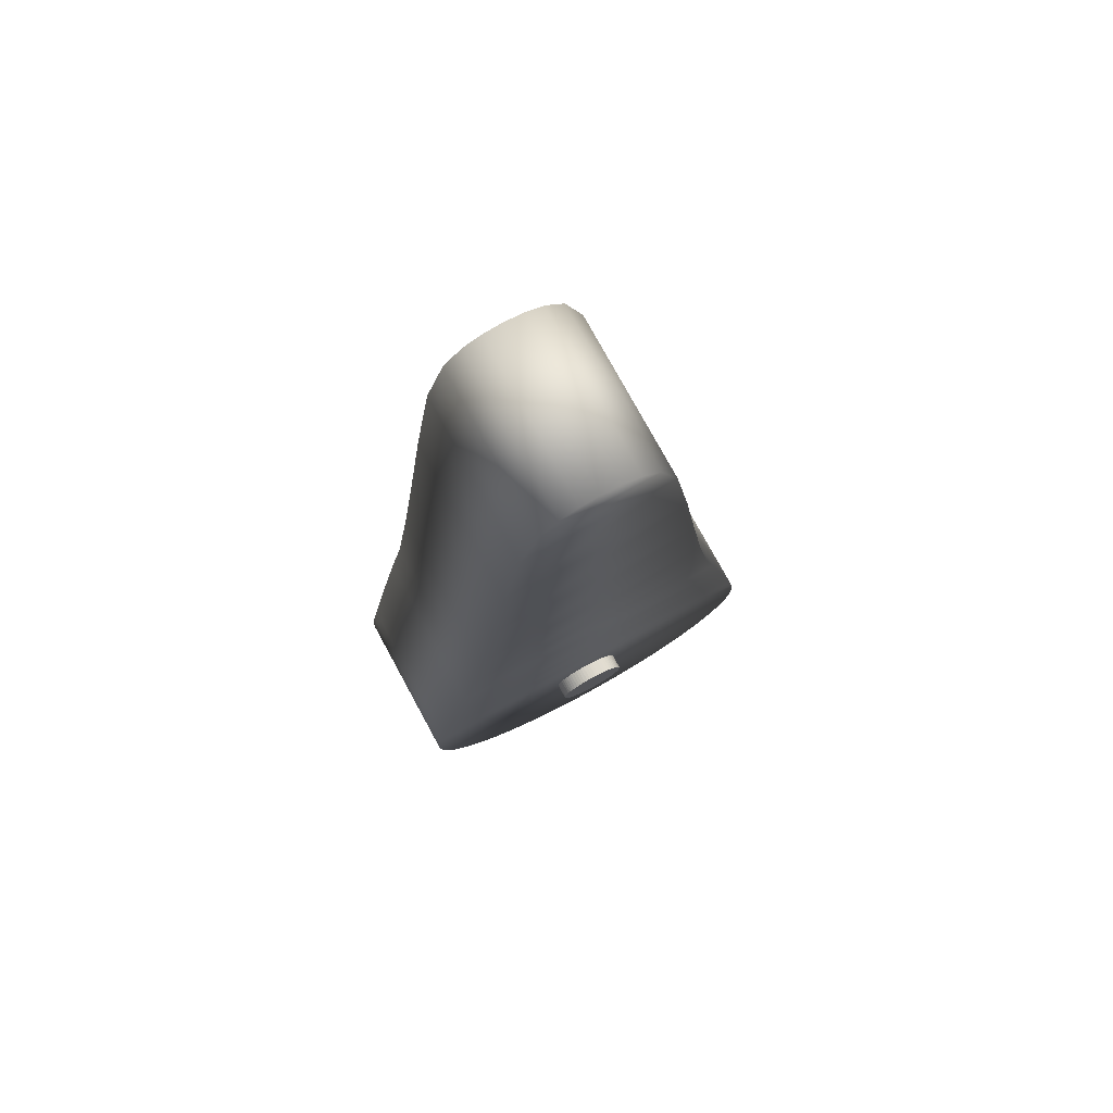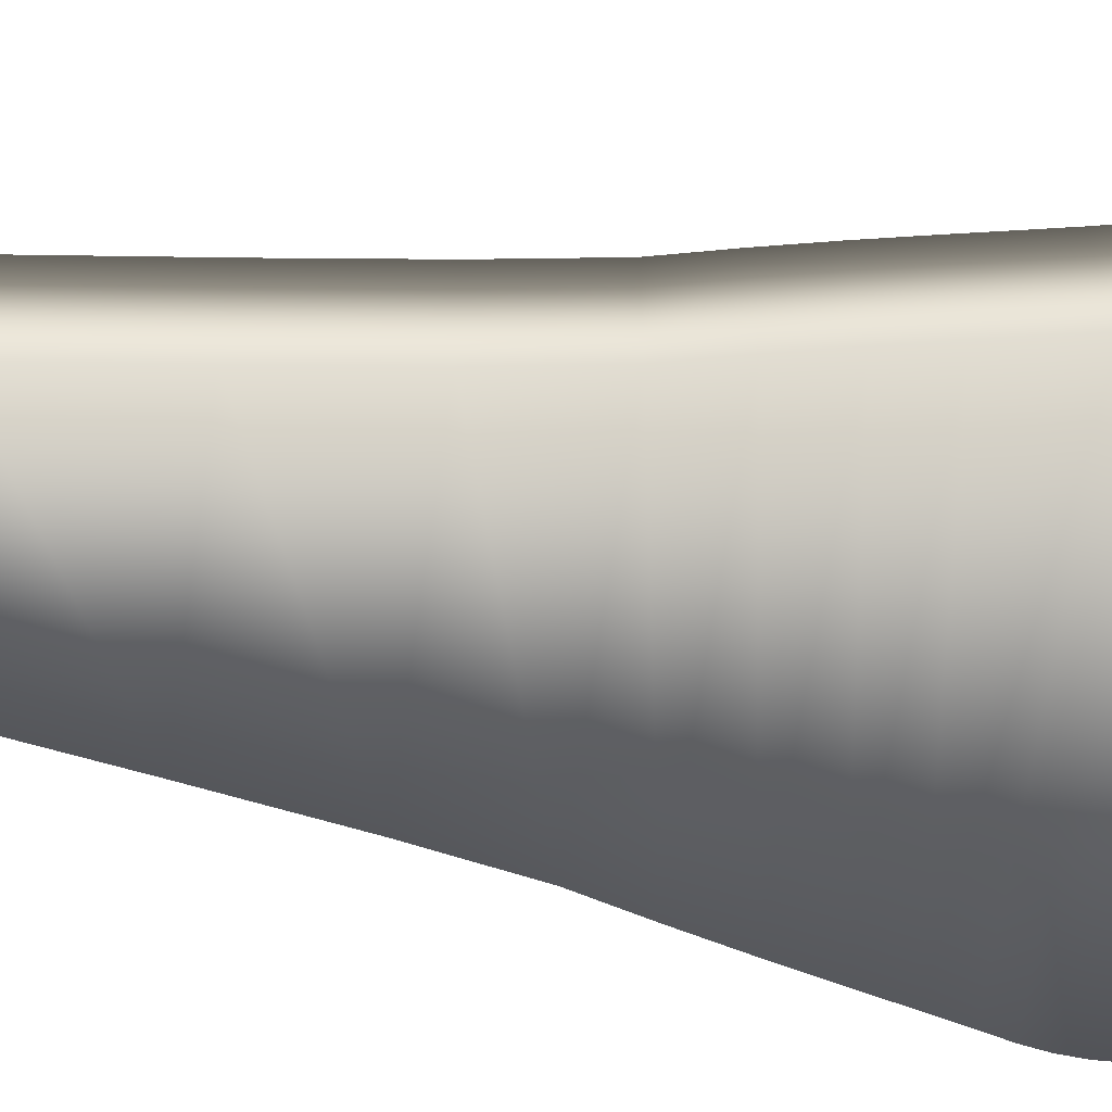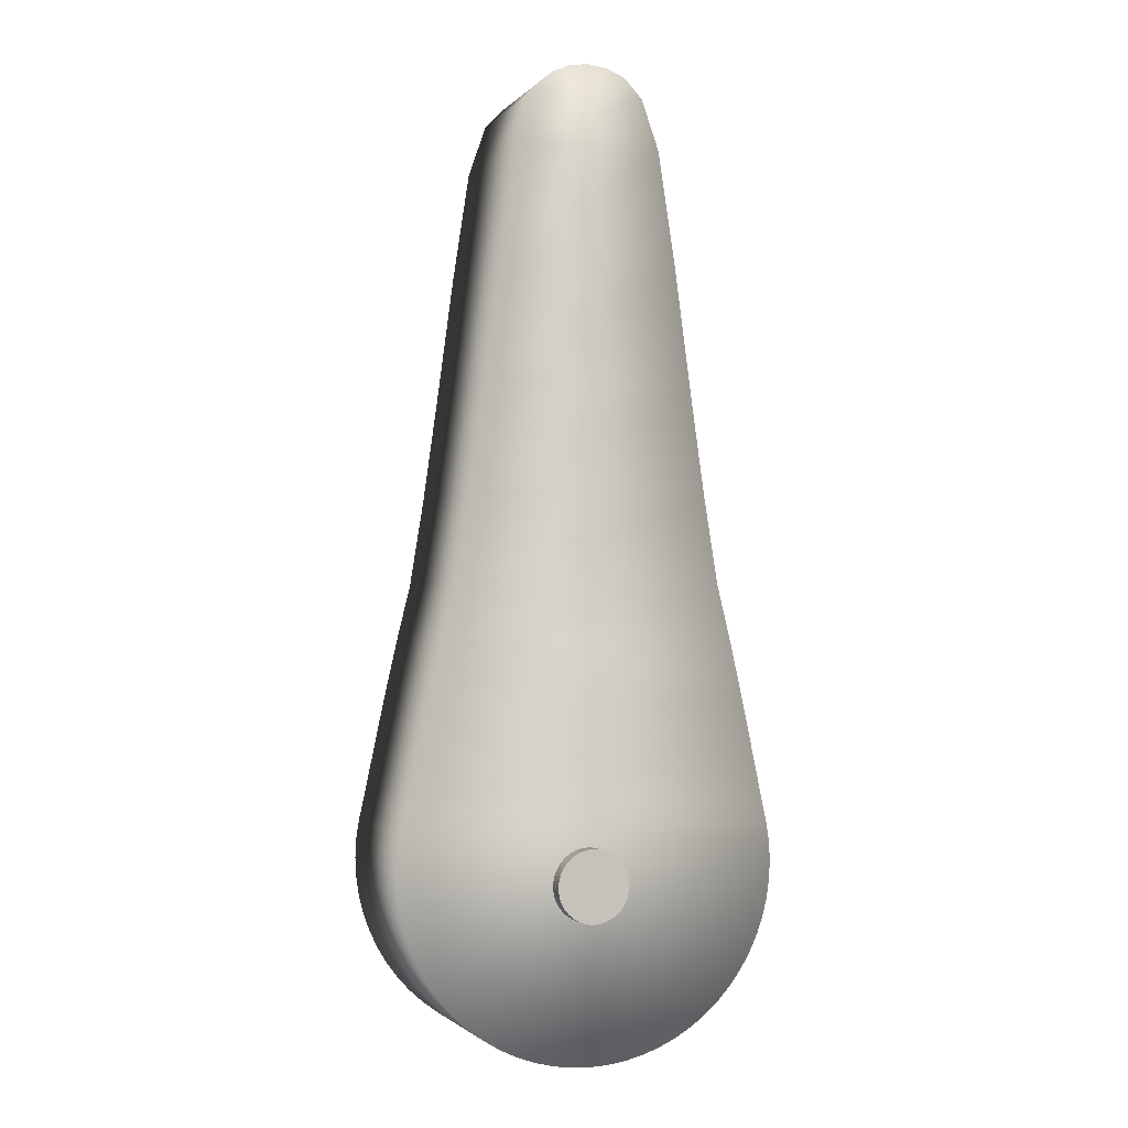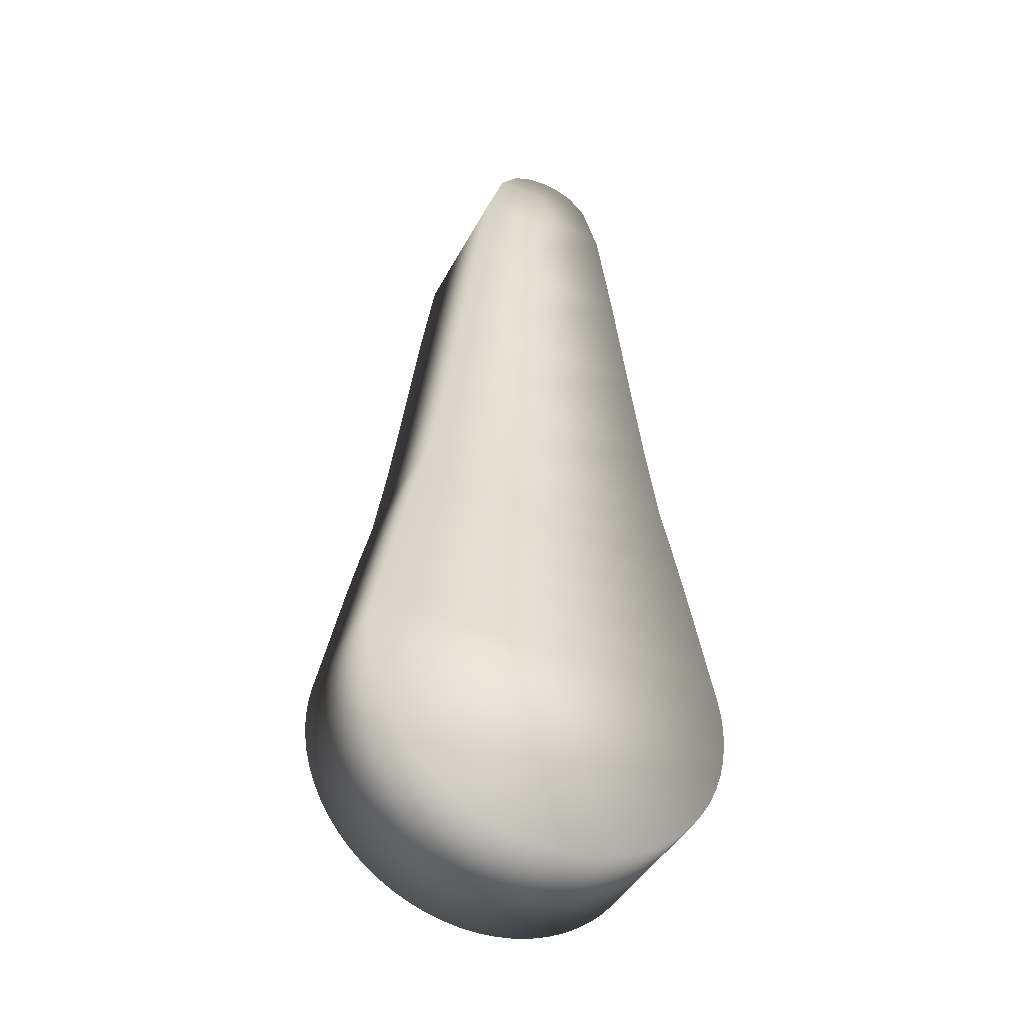
<metadata>
{"format":"obj","ext":"obj","renderer":"f3d","projection":"perspective","resolution":1024,"background":"white","views":[{"elev":77.0,"azim":151.4,"up":"+Z"},{"elev":-68.1,"azim":81.6,"up":"+Y"},{"elev":-2.0,"azim":160.4,"up":"+Z"},{"elev":-42.8,"azim":-26.0,"up":"+Z"}]}
</metadata>
<code>
o Cylinder.001
v 0.004207 0.125 -0.2782
v 0.004207 0.5011 -0.2782
v 0.02264 0.125 -0.2773
v 0.02264 0.5011 -0.2773
v 0.0409 0.125 -0.2746
v 0.0409 0.5011 -0.2746
v 0.05881 0.125 -0.2701
v 0.05881 0.5011 -0.2701
v 0.07619 0.125 -0.2639
v 0.07619 0.5011 -0.2639
v 0.09287 0.125 -0.256
v 0.09287 0.5011 -0.256
v 0.1087 0.125 -0.2465
v 0.1087 0.5011 -0.2465
v 0.1235 0.125 -0.2355
v 0.1235 0.5011 -0.2355
v 0.1372 0.125 -0.2231
v 0.1372 0.5011 -0.2231
v 0.1496 0.125 -0.2095
v 0.1496 0.5011 -0.2095
v 0.1606 0.125 -0.1946
v 0.1606 0.5011 -0.1946
v 0.1701 0.125 -0.1788
v 0.1701 0.5011 -0.1788
v 0.178 0.125 -0.1621
v 0.178 0.5011 -0.1621
v 0.1842 0.125 -0.1447
v 0.1842 0.5011 -0.1447
v 0.1887 0.125 -0.1268
v 0.1887 0.5011 -0.1268
v 0.1914 0.125 -0.1086
v 0.1914 0.5011 -0.1086
v 0.1923 0.125 -0.09014
v 0.1923 0.5011 -0.09014
v 0.1914 0.125 -0.0717
v 0.1914 0.5011 -0.0717
v 0.1887 0.125 -0.05344
v 0.1887 0.5011 -0.05344
v 0.1842 0.125 -0.03554
v 0.1842 0.5011 -0.03554
v 0.178 0.125 -0.01816
v 0.178 0.5011 -0.01816
v 0.1701 0.125 -0.001471
v 0.1701 0.5011 -0.001471
v 0.1606 0.125 0.01436
v 0.1606 0.5011 0.01436
v 0.1496 0.125 0.02919
v 0.1496 0.5011 0.02919
v 0.1372 0.125 0.04287
v 0.1372 0.5011 0.04287
v 0.1235 0.125 0.05526
v 0.1235 0.5011 0.05526
v 0.1087 0.125 0.06626
v 0.1087 0.5011 0.06626
v 0.09287 0.125 0.07575
v 0.09287 0.5011 0.07575
v 0.07619 0.125 0.08364
v 0.07619 0.5011 0.08364
v 0.05881 0.125 0.08986
v 0.05881 0.5011 0.08986
v 0.0409 0.125 0.09434
v 0.0409 0.5011 0.09434
v 0.02264 0.125 0.09705
v 0.02264 0.5011 0.09705
v 0.004207 0.125 0.09796
v 0.004207 0.5011 0.09796
v -0.01423 0.125 0.09705
v -0.01423 0.5011 0.09705
v -0.03249 0.125 0.09434
v -0.03249 0.5011 0.09434
v -0.05039 0.125 0.08986
v -0.05039 0.5011 0.08986
v -0.06777 0.125 0.08364
v -0.06777 0.5011 0.08364
v -0.08446 0.125 0.07575
v -0.08446 0.5011 0.07575
v -0.1003 0.125 0.06626
v -0.1003 0.5011 0.06626
v -0.1151 0.125 0.05526
v -0.1151 0.5011 0.05526
v -0.1288 0.125 0.04286
v -0.1288 0.5011 0.04286
v -0.1412 0.125 0.02919
v -0.1412 0.5011 0.02919
v -0.1522 0.125 0.01436
v -0.1522 0.5011 0.01436
v -0.1617 0.125 -0.001471
v -0.1617 0.5011 -0.001471
v -0.1696 0.125 -0.01816
v -0.1696 0.5011 -0.01816
v -0.1758 0.125 -0.03554
v -0.1758 0.5011 -0.03554
v -0.1803 0.125 -0.05344
v -0.1803 0.5011 -0.05344
v -0.183 0.125 -0.0717
v -0.183 0.5011 -0.0717
v -0.1839 0.125 -0.09014
v -0.1839 0.5011 -0.09014
v -0.183 0.125 -0.1086
v -0.183 0.5011 -0.1086
v -0.1803 0.125 -0.1268
v -0.1803 0.5011 -0.1268
v -0.1758 0.125 -0.1447
v -0.1758 0.5011 -0.1447
v -0.1696 0.125 -0.1621
v -0.1696 0.5011 -0.1621
v -0.1617 0.125 -0.1788
v -0.1617 0.5011 -0.1788
v -0.1522 0.125 -0.1946
v -0.1522 0.5011 -0.1946
v -0.1412 0.125 -0.2095
v -0.1412 0.5011 -0.2095
v -0.1288 0.125 -0.2231
v -0.1288 0.5011 -0.2231
v -0.1151 0.125 -0.2355
v -0.1151 0.5011 -0.2355
v -0.1003 0.125 -0.2465
v -0.1003 0.5011 -0.2465
v -0.08446 0.125 -0.256
v -0.08446 0.5011 -0.256
v -0.06777 0.125 -0.2639
v -0.06777 0.5011 -0.2639
v -0.05039 0.125 -0.2701
v -0.05039 0.5011 -0.2701
v -0.03249 0.125 -0.2746
v -0.03249 0.5011 -0.2746
v -0.01423 0.125 -0.2773
v -0.01423 0.5011 -0.2773
f 2 3 1
f 4 5 3
f 6 7 5
f 8 9 7
f 10 11 9
f 12 13 11
f 14 15 13
f 16 17 15
f 18 19 17
f 20 21 19
f 22 23 21
f 24 25 23
f 26 27 25
f 28 29 27
f 30 31 29
f 32 33 31
f 34 35 33
f 36 37 35
f 38 39 37
f 40 41 39
f 42 43 41
f 44 45 43
f 46 47 45
f 48 49 47
f 50 51 49
f 52 53 51
f 54 55 53
f 56 57 55
f 58 59 57
f 60 61 59
f 62 63 61
f 64 65 63
f 66 67 65
f 68 69 67
f 70 71 69
f 72 73 71
f 74 75 73
f 76 77 75
f 78 79 77
f 80 81 79
f 82 83 81
f 84 85 83
f 86 87 85
f 88 89 87
f 90 91 89
f 92 93 91
f 94 95 93
f 96 97 95
f 98 99 97
f 100 101 99
f 102 103 101
f 104 105 103
f 106 107 105
f 108 109 107
f 110 111 109
f 112 113 111
f 114 115 113
f 116 117 115
f 118 119 117
f 120 121 119
f 122 123 121
f 124 125 123
f 70 38 6
f 126 127 125
f 128 1 127
f 127 31 63
f 2 4 3
f 4 6 5
f 6 8 7
f 8 10 9
f 10 12 11
f 12 14 13
f 14 16 15
f 16 18 17
f 18 20 19
f 20 22 21
f 22 24 23
f 24 26 25
f 26 28 27
f 28 30 29
f 30 32 31
f 32 34 33
f 34 36 35
f 36 38 37
f 38 40 39
f 40 42 41
f 42 44 43
f 44 46 45
f 46 48 47
f 48 50 49
f 50 52 51
f 52 54 53
f 54 56 55
f 56 58 57
f 58 60 59
f 60 62 61
f 62 64 63
f 64 66 65
f 66 68 67
f 68 70 69
f 70 72 71
f 72 74 73
f 74 76 75
f 76 78 77
f 78 80 79
f 80 82 81
f 82 84 83
f 84 86 85
f 86 88 87
f 88 90 89
f 90 92 91
f 92 94 93
f 94 96 95
f 96 98 97
f 98 100 99
f 100 102 101
f 102 104 103
f 104 106 105
f 106 108 107
f 108 110 109
f 110 112 111
f 112 114 113
f 114 116 115
f 116 118 117
f 118 120 119
f 120 122 121
f 122 124 123
f 124 126 125
f 6 4 2
f 2 128 6
f 128 126 6
f 126 124 122
f 122 120 118
f 118 116 110
f 116 114 110
f 114 112 110
f 110 108 102
f 108 106 102
f 106 104 102
f 102 100 94
f 100 98 94
f 98 96 94
f 94 92 86
f 92 90 86
f 90 88 86
f 86 84 78
f 84 82 78
f 82 80 78
f 78 76 74
f 74 72 78
f 72 70 78
f 70 68 66
f 66 64 70
f 64 62 70
f 62 60 58
f 58 56 62
f 56 54 62
f 54 52 46
f 52 50 46
f 50 48 46
f 46 44 42
f 42 40 38
f 38 36 34
f 34 32 38
f 32 30 38
f 30 28 26
f 26 24 22
f 22 20 14
f 20 18 14
f 18 16 14
f 14 12 6
f 12 10 6
f 10 8 6
f 126 122 6
f 122 118 6
f 46 42 38
f 30 26 38
f 26 22 38
f 118 110 102
f 102 94 86
f 86 78 102
f 78 70 102
f 70 62 54
f 54 46 70
f 46 38 70
f 22 14 38
f 14 6 38
f 6 118 102
f 6 102 70
f 126 128 127
f 128 2 1
f 127 1 3
f 3 5 127
f 5 7 127
f 7 9 11
f 11 13 15
f 15 17 19
f 19 21 23
f 23 25 31
f 25 27 31
f 27 29 31
f 31 33 39
f 33 35 39
f 35 37 39
f 39 41 47
f 41 43 47
f 43 45 47
f 47 49 51
f 51 53 55
f 55 57 59
f 59 61 63
f 63 65 71
f 65 67 71
f 67 69 71
f 71 73 79
f 73 75 79
f 75 77 79
f 79 81 83
f 83 85 87
f 87 89 91
f 91 93 95
f 95 97 99
f 99 101 103
f 103 105 107
f 107 109 111
f 111 113 115
f 115 117 119
f 119 121 127
f 121 123 127
f 123 125 127
f 7 11 127
f 11 15 127
f 15 19 23
f 47 51 55
f 55 59 63
f 79 83 87
f 87 91 79
f 91 95 79
f 95 99 111
f 99 103 111
f 103 107 111
f 111 115 127
f 115 119 127
f 15 23 31
f 31 39 47
f 47 55 31
f 55 63 31
f 63 71 79
f 127 15 31
f 63 79 95
f 95 111 63
f 111 127 63
o Cylinder
v 0 -0.419 -1
v 0 0.419 -1
v 0.09802 -0.419 -0.9952
v 0.09802 0.419 -0.9952
v 0.1951 -0.419 -0.9808
v 0.1951 0.419 -0.9808
v 0.2903 -0.419 -0.9569
v 0.2903 0.419 -0.9569
v 0.3827 -0.419 -0.9239
v 0.3827 0.419 -0.9239
v 0.4714 -0.419 -0.8819
v 0.4714 0.419 -0.8819
v 0.5556 -0.419 -0.8315
v 0.5556 0.419 -0.8315
v 0.6344 -0.419 -0.773
v 0.6344 0.419 -0.773
v 0.7071 -0.419 -0.7071
v 0.7071 0.419 -0.7071
v 0.773 -0.419 -0.6344
v 0.773 0.419 -0.6344
v 0.8315 -0.419 -0.5556
v 0.8315 0.419 -0.5556
v 0.8819 -0.419 -0.4714
v 0.8819 0.419 -0.4714
v 0.9239 -0.419 -0.3827
v 0.9239 0.419 -0.3827
v 0.9569 -0.419 -0.2903
v 0.9569 0.419 -0.2903
v 0.9808 -0.419 -0.1951
v 0.9808 0.419 -0.1951
v 0.9952 -0.419 -0.09802
v 0.9952 0.419 -0.09802
v 1 -0.419 0
v 1 0.419 0
v 0.9952 -0.419 0.09802
v 0.9952 0.419 0.09802
v 0.9808 -0.419 0.1951
v 0.9808 0.419 0.1951
v 0.9569 -0.419 0.3033
v 0.9569 0.419 0.3033
v 0.9239 -0.419 0.4609
v 0.9239 0.419 0.4609
v 0.8819 -0.419 0.663
v 0.8819 0.419 0.663
v 0.8315 -0.419 0.8992
v 0.8315 0.419 0.8992
v 0.773 -0.419 1.157
v 0.773 0.419 1.157
v 0.7071 -0.419 1.427
v 0.7071 0.419 1.427
v 0.6344 -0.419 1.878
v 0.6344 0.419 1.878
v 0.5556 -0.419 2.443
v 0.5556 0.419 2.443
v 0.4714 -0.419 3.075
v 0.4714 0.419 3.075
v 0.3827 -0.419 3.656
v 0.3827 0.419 3.656
v 0.2903 -0.419 3.921
v 0.2903 0.419 3.921
v 0.1951 -0.419 4.022
v 0.1951 0.419 4.022
v 0.09802 -0.419 4.063
v 0.09802 0.419 4.063
v -1e-06 -0.419 4.075
v -1e-06 0.419 4.075
v -0.09802 -0.419 4.063
v -0.09802 0.419 4.063
v -0.1951 -0.419 4.022
v -0.1951 0.419 4.022
v -0.2903 -0.419 3.921
v -0.2903 0.419 3.921
v -0.3827 -0.419 3.656
v -0.3827 0.419 3.656
v -0.4714 -0.419 3.075
v -0.4714 0.419 3.075
v -0.5556 -0.419 2.443
v -0.5556 0.419 2.443
v -0.6344 -0.419 1.878
v -0.6344 0.419 1.878
v -0.7071 -0.419 1.427
v -0.7071 0.419 1.427
v -0.773 -0.419 1.157
v -0.773 0.419 1.157
v -0.8315 -0.419 0.8992
v -0.8315 0.419 0.8992
v -0.8819 -0.419 0.663
v -0.8819 0.419 0.663
v -0.9239 -0.419 0.4609
v -0.9239 0.419 0.4609
v -0.9569 -0.419 0.3033
v -0.9569 0.419 0.3033
v -0.9808 -0.419 0.1951
v -0.9808 0.419 0.1951
v -0.9952 -0.419 0.09802
v -0.9952 0.419 0.09802
v -1 -0.419 0
v -1 0.419 0
v -0.9952 -0.419 -0.09802
v -0.9952 0.419 -0.09802
v -0.9808 -0.419 -0.1951
v -0.9808 0.419 -0.1951
v -0.9569 -0.419 -0.2903
v -0.9569 0.419 -0.2903
v -0.9239 -0.419 -0.3827
v -0.9239 0.419 -0.3827
v -0.8819 -0.419 -0.4714
v -0.8819 0.419 -0.4714
v -0.8315 -0.419 -0.5556
v -0.8315 0.419 -0.5556
v -0.773 -0.419 -0.6344
v -0.773 0.419 -0.6344
v -0.7071 -0.419 -0.7071
v -0.7071 0.419 -0.7071
v -0.6344 -0.419 -0.773
v -0.6344 0.419 -0.773
v -0.5556 -0.419 -0.8315
v -0.5556 0.419 -0.8315
v -0.4714 -0.419 -0.8819
v -0.4714 0.419 -0.8819
v -0.3827 -0.419 -0.9239
v -0.3827 0.419 -0.9239
v -0.2903 -0.419 -0.9569
v -0.2903 0.419 -0.9569
v -0.1951 -0.419 -0.9808
v -0.1951 0.419 -0.9808
v -0.09802 -0.419 -0.9952
v -0.09802 0.419 -0.9952
f 130 131 129
f 132 133 131
f 134 135 133
f 136 137 135
f 138 139 137
f 140 141 139
f 142 143 141
f 144 145 143
f 146 147 145
f 148 149 147
f 150 151 149
f 152 153 151
f 154 155 153
f 156 157 155
f 158 159 157
f 160 161 159
f 162 163 161
f 164 165 163
f 166 167 165
f 168 169 167
f 170 171 169
f 172 173 171
f 174 175 173
f 176 177 175
f 178 179 177
f 180 181 179
f 182 183 181
f 184 185 183
f 186 187 185
f 188 189 187
f 190 191 189
f 192 193 191
f 194 195 193
f 196 197 195
f 198 199 197
f 200 201 199
f 202 203 201
f 204 205 203
f 206 207 205
f 208 209 207
f 210 211 209
f 212 213 211
f 214 215 213
f 216 217 215
f 218 219 217
f 220 221 219
f 222 223 221
f 224 225 223
f 226 227 225
f 228 229 227
f 230 231 229
f 232 233 231
f 234 235 233
f 236 237 235
f 238 239 237
f 240 241 239
f 242 243 241
f 244 245 243
f 246 247 245
f 248 249 247
f 250 251 249
f 252 253 251
f 202 200 186
f 254 255 253
f 256 129 255
f 185 187 199
f 130 132 131
f 132 134 133
f 134 136 135
f 136 138 137
f 138 140 139
f 140 142 141
f 142 144 143
f 144 146 145
f 146 148 147
f 148 150 149
f 150 152 151
f 152 154 153
f 154 156 155
f 156 158 157
f 158 160 159
f 160 162 161
f 162 164 163
f 164 166 165
f 166 168 167
f 168 170 169
f 170 172 171
f 172 174 173
f 174 176 175
f 176 178 177
f 178 180 179
f 180 182 181
f 182 184 183
f 184 186 185
f 186 188 187
f 188 190 189
f 190 192 191
f 192 194 193
f 194 196 195
f 196 198 197
f 198 200 199
f 200 202 201
f 202 204 203
f 204 206 205
f 206 208 207
f 208 210 209
f 210 212 211
f 212 214 213
f 214 216 215
f 216 218 217
f 218 220 219
f 220 222 221
f 222 224 223
f 224 226 225
f 226 228 227
f 228 230 229
f 230 232 231
f 232 234 233
f 234 236 235
f 236 238 237
f 238 240 239
f 240 242 241
f 242 244 243
f 244 246 245
f 246 248 247
f 248 250 249
f 250 252 251
f 252 254 253
f 134 132 130
f 130 256 254
f 254 252 250
f 250 248 246
f 246 244 242
f 242 240 234
f 240 238 234
f 238 236 234
f 234 232 230
f 230 228 226
f 226 224 222
f 226 222 140
f 222 220 166
f 140 222 156
f 234 230 242
f 230 226 242
f 250 246 242
f 130 254 250
f 136 134 140
f 134 130 140
f 140 138 136
f 144 142 148
f 142 140 148
f 148 146 144
f 152 150 148
f 156 154 148
f 154 152 148
f 160 158 156
f 164 162 156
f 162 160 156
f 168 166 220
f 166 164 222
f 174 172 214
f 172 170 216
f 214 172 216
f 170 168 220
f 130 250 140
f 250 242 140
f 220 218 170
f 218 216 170
f 214 212 176
f 212 210 176
f 242 226 140
f 156 222 164
f 156 148 140
f 176 174 214
f 178 176 210
f 180 178 208
f 208 178 210
f 206 204 182
f 204 202 184
f 182 204 184
f 208 206 180
f 182 180 206
f 186 184 202
f 190 188 192
f 188 186 200
f 194 188 200
f 194 192 188
f 198 196 200
f 196 194 200
f 254 256 255
f 256 130 129
f 255 129 253
f 129 131 253
f 131 133 135
f 135 137 131
f 137 139 131
f 139 141 147
f 141 143 147
f 143 145 147
f 147 149 151
f 151 153 147
f 153 155 147
f 155 157 159
f 159 161 155
f 161 163 155
f 163 165 221
f 165 167 219
f 169 171 217
f 171 173 215
f 217 171 215
f 165 219 221
f 167 169 217
f 249 251 253
f 245 247 249
f 241 243 245
f 237 239 233
f 239 241 233
f 233 235 237
f 229 231 233
f 225 227 229
f 221 223 225
f 221 225 163
f 225 229 241
f 229 233 241
f 241 245 131
f 245 249 131
f 249 253 131
f 131 139 147
f 147 155 131
f 155 163 131
f 167 217 219
f 173 175 213
f 175 177 211
f 213 175 211
f 213 215 173
f 209 211 177
f 225 241 163
f 241 131 163
f 207 209 179
f 179 209 177
f 181 183 205
f 183 185 203
f 205 183 203
f 179 181 207
f 205 207 181
f 201 203 185
f 197 199 195
f 199 201 185
f 193 199 187
f 193 195 199
f 189 191 187
f 191 193 187

</code>
